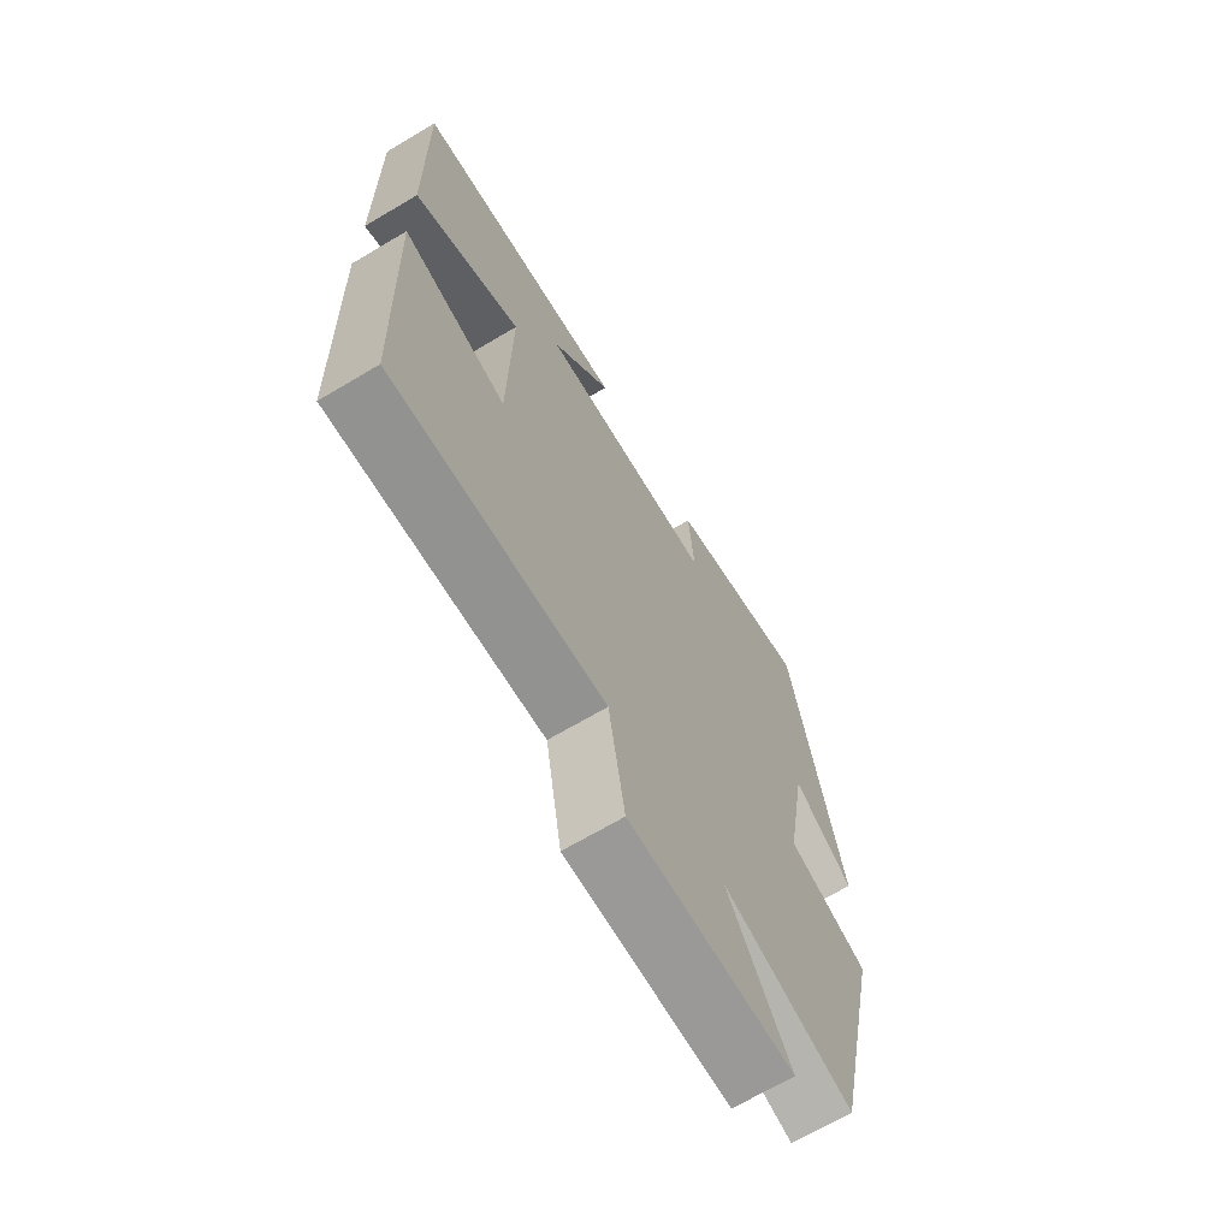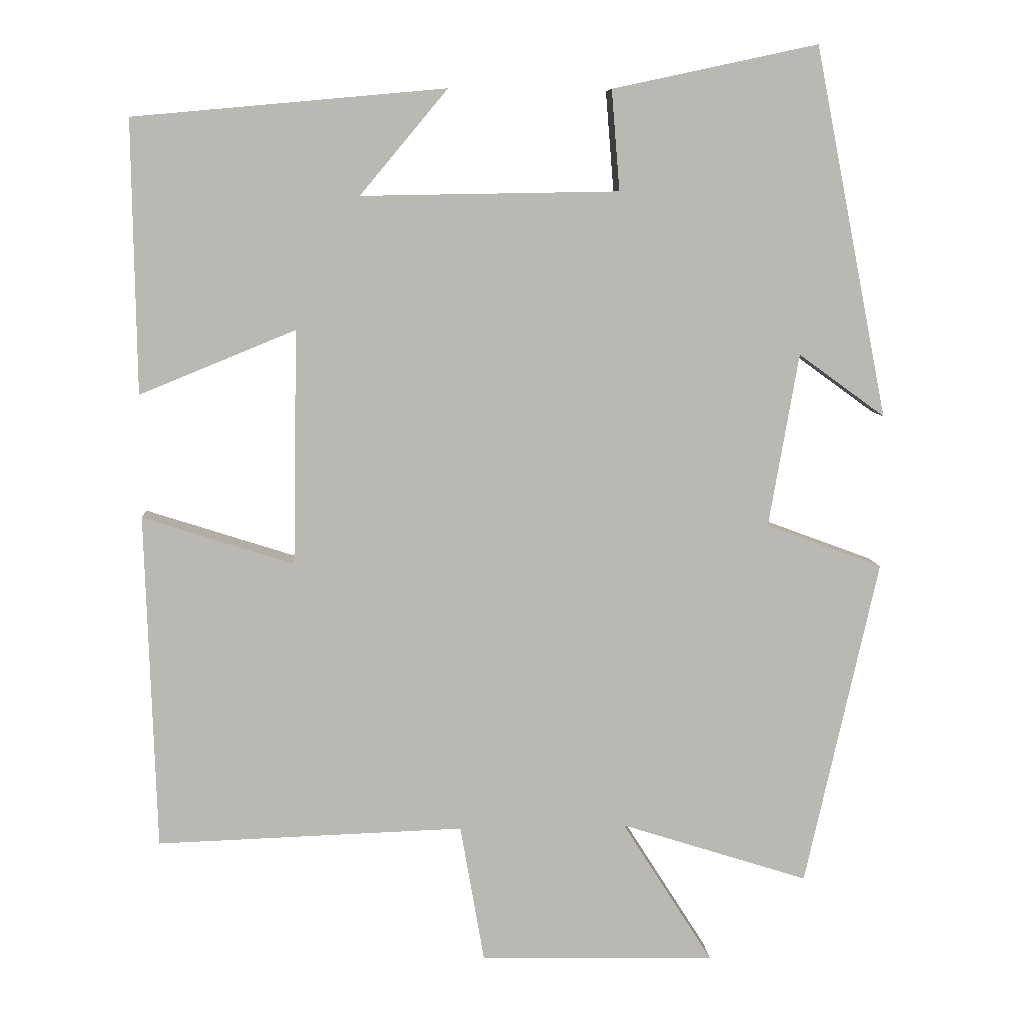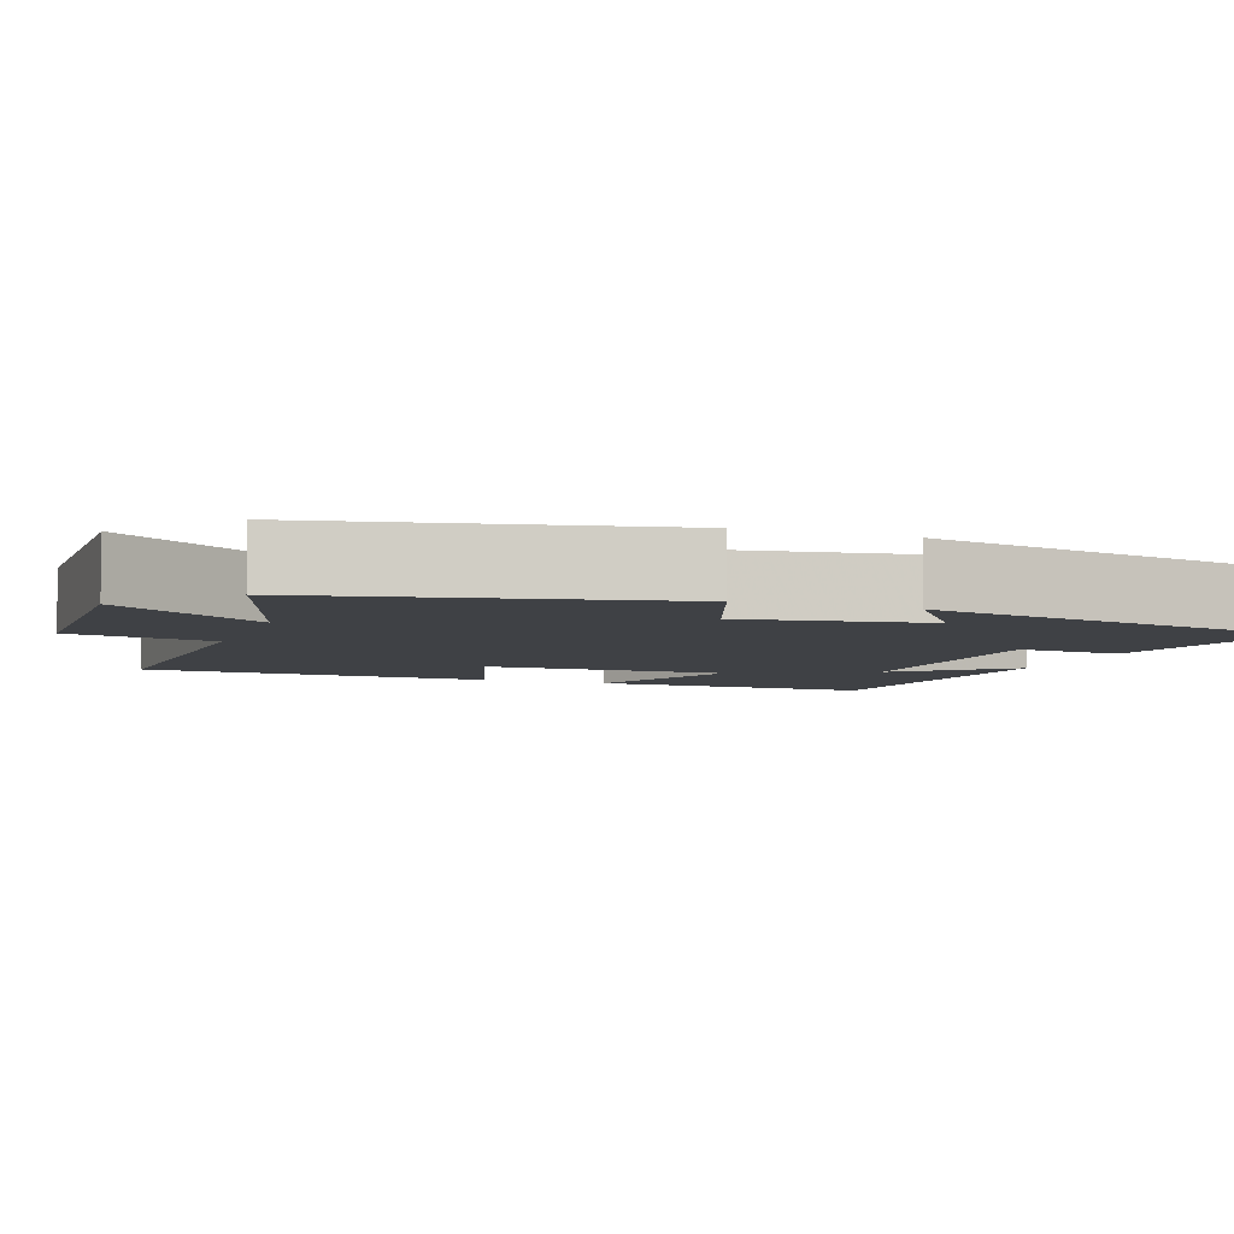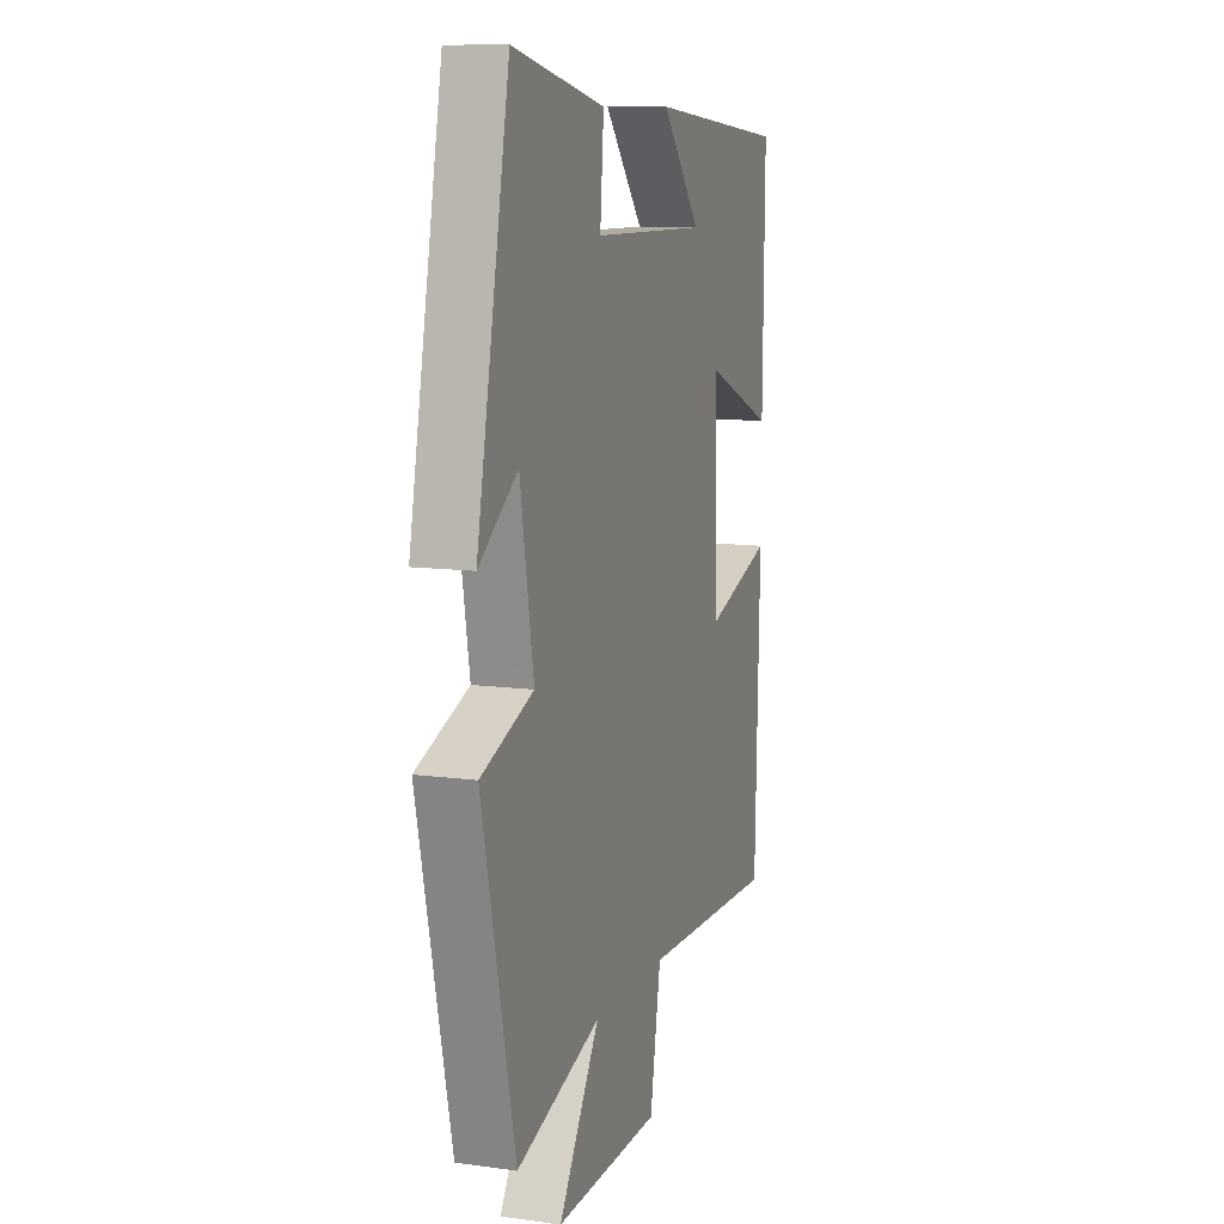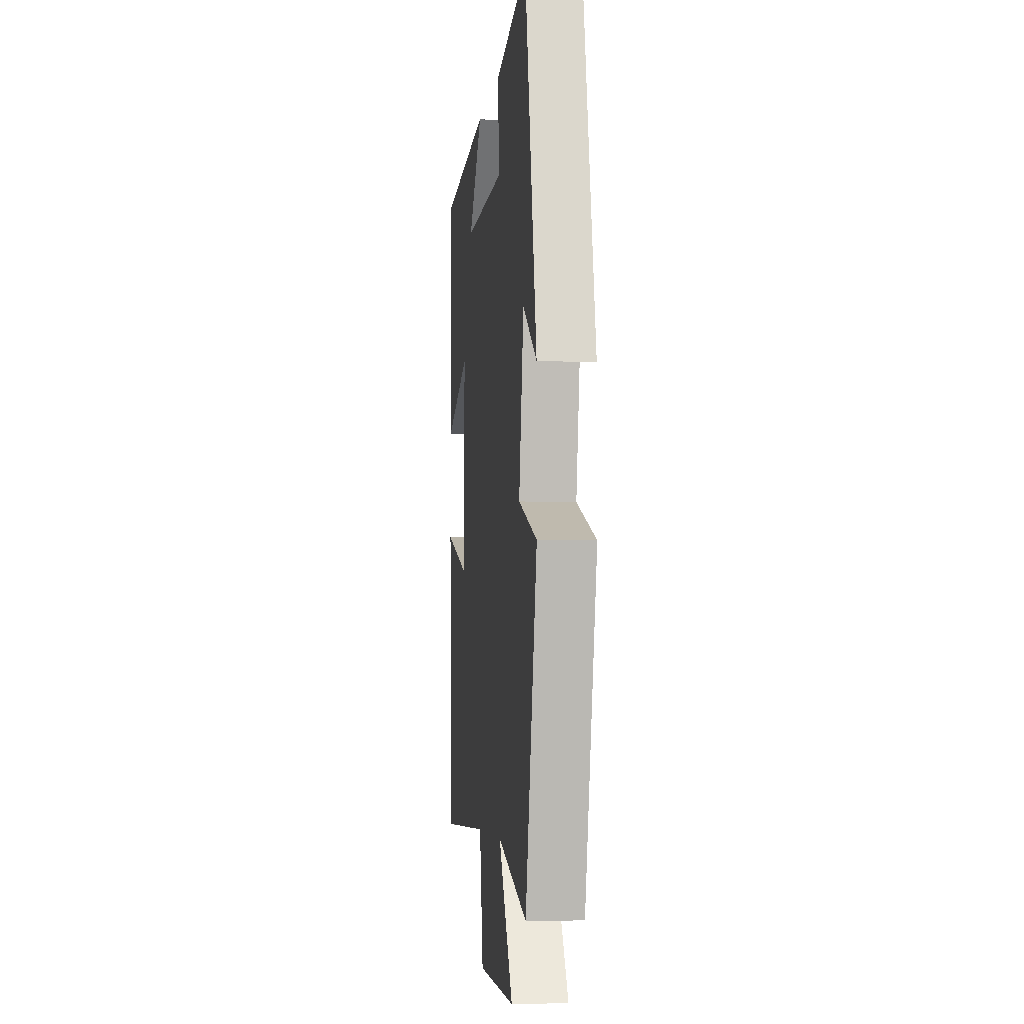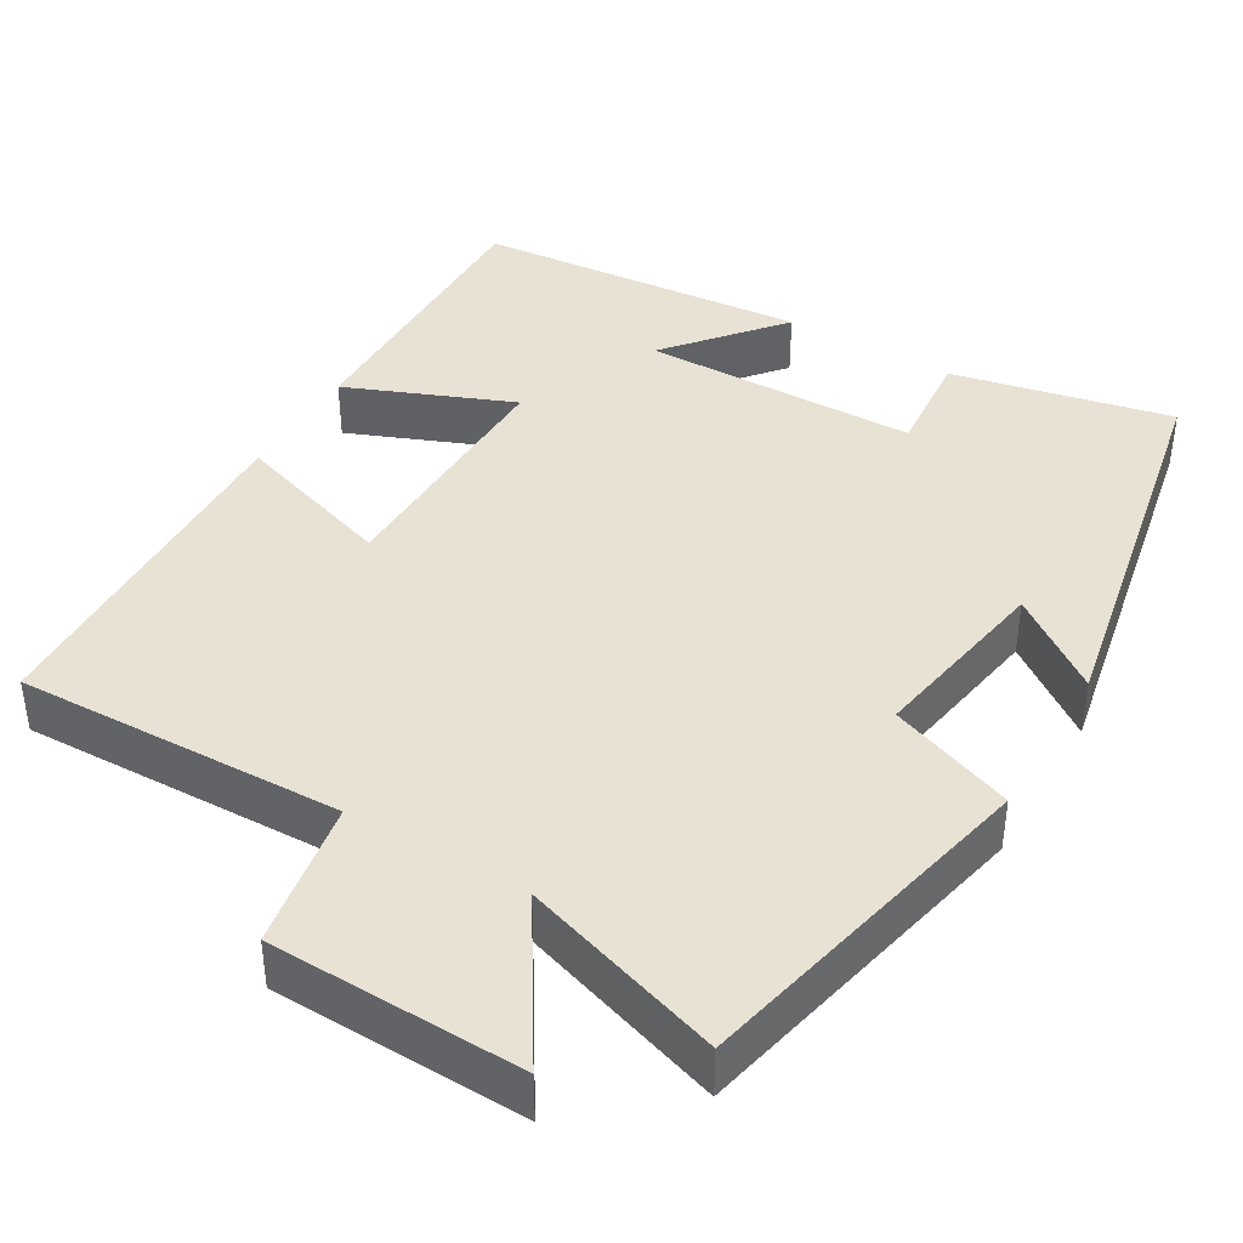
<metadata>
{"format":"obj","ext":"obj","renderer":"f3d","projection":"perspective","resolution":1024,"background":"white","views":[{"elev":-67.8,"azim":120.8,"up":"+Z"},{"elev":7.8,"azim":176.0,"up":"+Z"},{"elev":-5.7,"azim":-110.3,"up":"+Y"},{"elev":10.6,"azim":-71.1,"up":"+Z"},{"elev":-4.9,"azim":-97.2,"up":"+Z"},{"elev":40.9,"azim":-149.5,"up":"+Y"}]}
</metadata>
<code>
v 0.486 0.07 -0.513
v 0.076 0.07 -0.5
v 0.044 0.07 -0.685
v -0.272 0.07 -0.693
v -0.15 0.07 -0.5
v -0.402 0.07 -0.581
v -0.5 0.07 -0.142
v -0.344 0.07 -0.084
v -0.384 0.07 0.148
v -0.5 0.07 0.064
v -0.402 0.07 0.559
v -0.127 0.07 0.5
v -0.138 0.07 0.366
v 0.206 0.07 0.36
v 0.089 0.07 0.5
v 0.505 0.07 0.462
v 0.5 0.07 0.099
v 0.292 0.07 0.184
v 0.298 0.07 -0.13
v 0.5 0.07 -0.065
v 0.486 0 -0.513
v 0.076 0 -0.5
v 0.044 0 -0.685
v -0.272 0 -0.693
v -0.15 0 -0.5
v -0.402 0 -0.581
v -0.5 0 -0.142
v -0.344 0 -0.084
v -0.384 0 0.148
v -0.5 0 0.064
v -0.402 0 0.559
v -0.127 0 0.5
v -0.138 0 0.366
v 0.206 0 0.36
v 0.089 0 0.5
v 0.505 0 0.462
v 0.5 0 0.099
v 0.292 0 0.184
v 0.298 0 -0.13
v 0.5 0 -0.065
f 19 20 1 2
f 18 19 2
f 16 17 18
f 14 15 16
f 14 16 18
f 13 14 18 2
f 9 10 11 12
f 8 9 12 13
f 5 6 7 8
f 5 8 13 2
f 2 3 4 5
f 22 21 40 39
f 22 39 38
f 38 37 36
f 36 35 34
f 38 36 34
f 22 38 34 33
f 32 31 30 29
f 33 32 29 28
f 28 27 26 25
f 22 33 28 25
f 25 24 23 22
f 1 21 22 2
f 2 22 23 3
f 3 23 24 4
f 4 24 25 5
f 5 25 26 6
f 6 26 27 7
f 7 27 28 8
f 8 28 29 9
f 9 29 30 10
f 10 30 31 11
f 11 31 32 12
f 12 32 33 13
f 13 33 34 14
f 14 34 35 15
f 15 35 36 16
f 16 36 37 17
f 17 37 38 18
f 18 38 39 19
f 19 39 40 20
f 20 40 21 1

</code>
